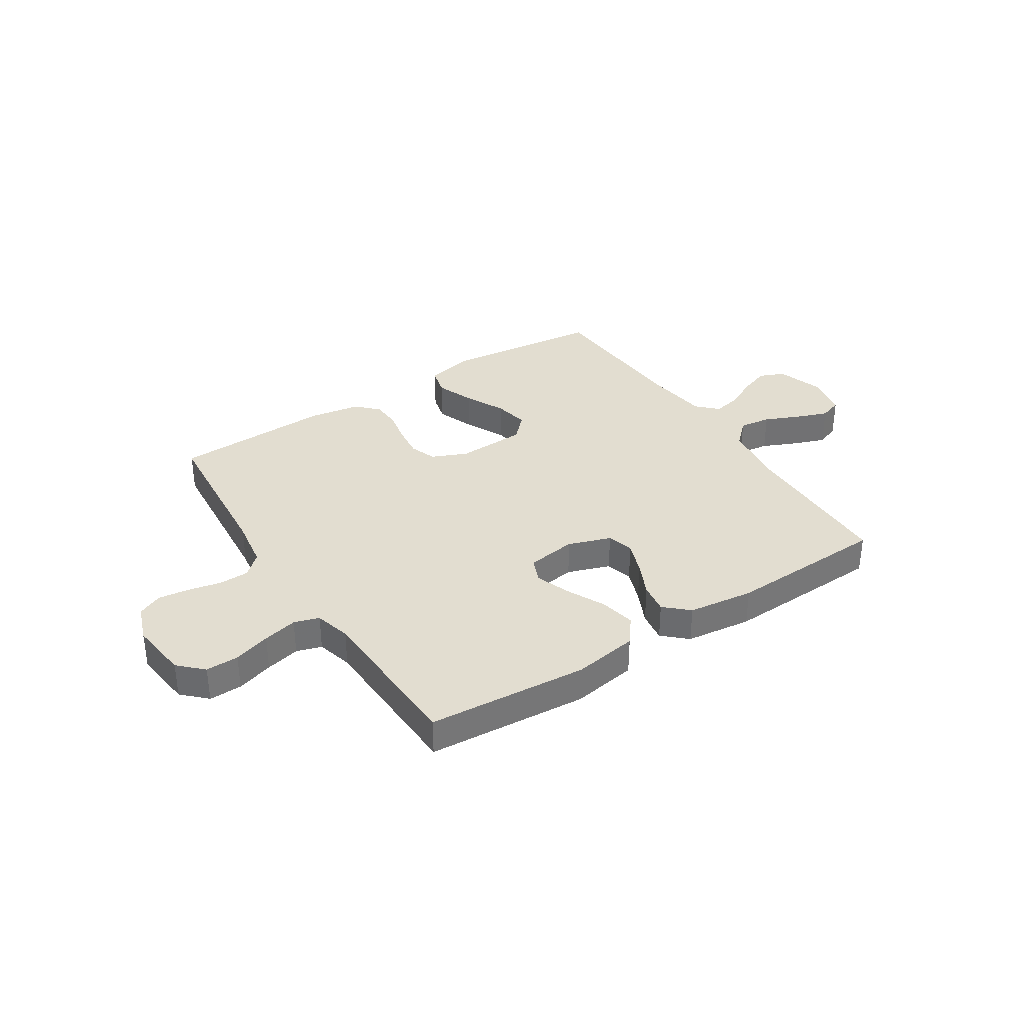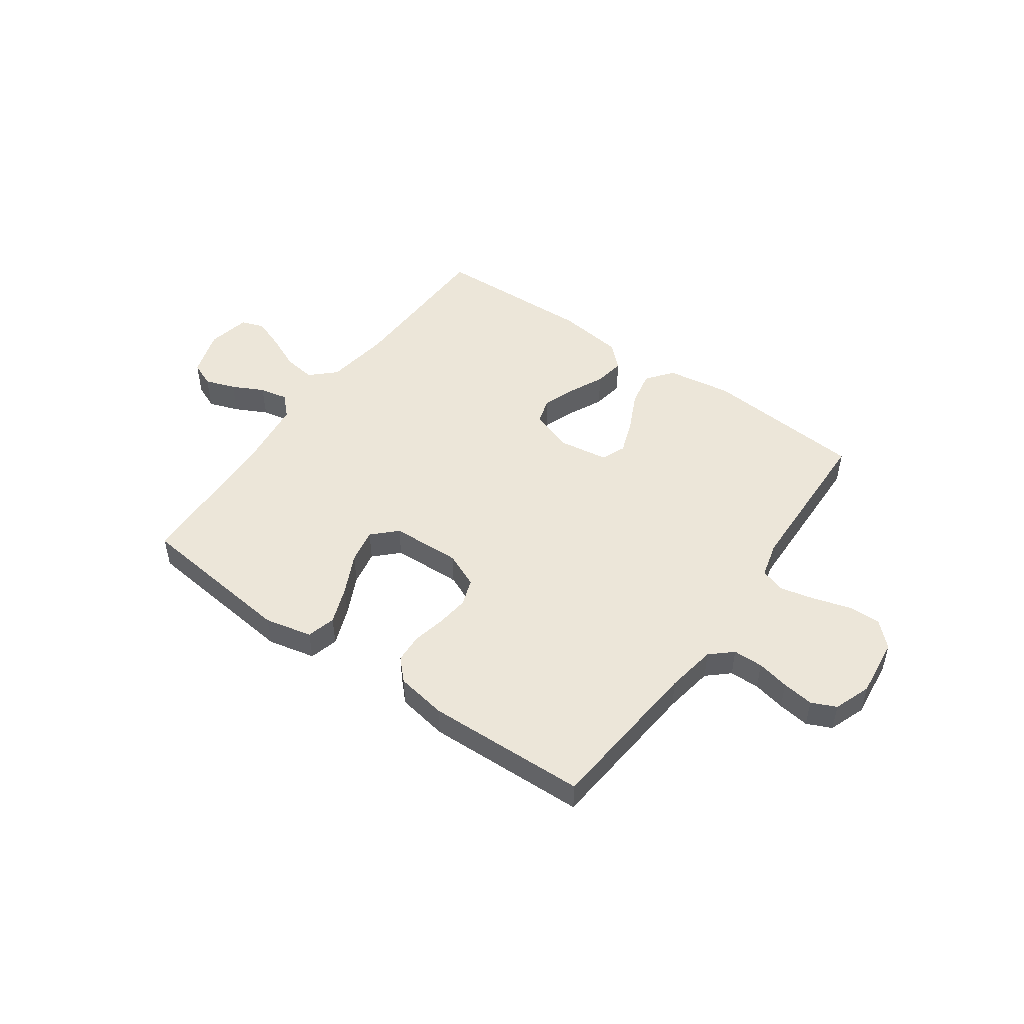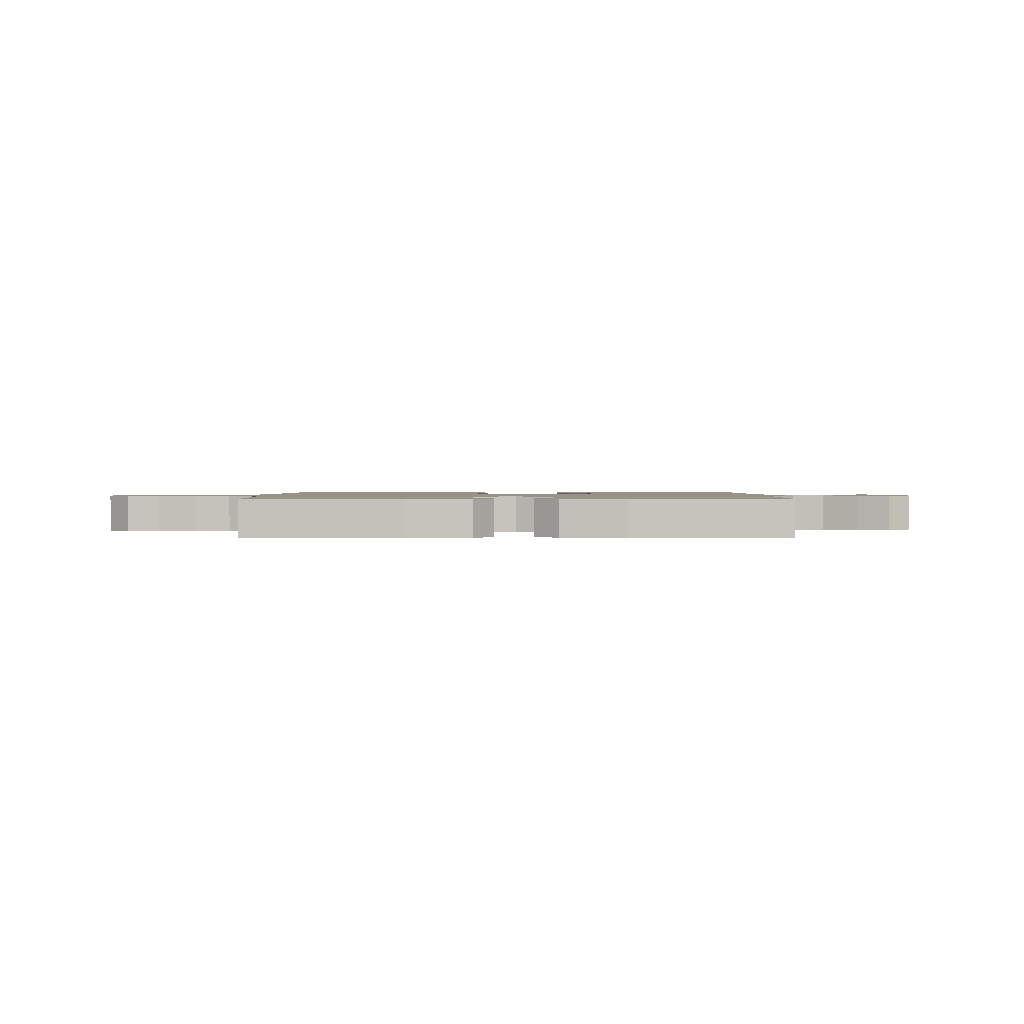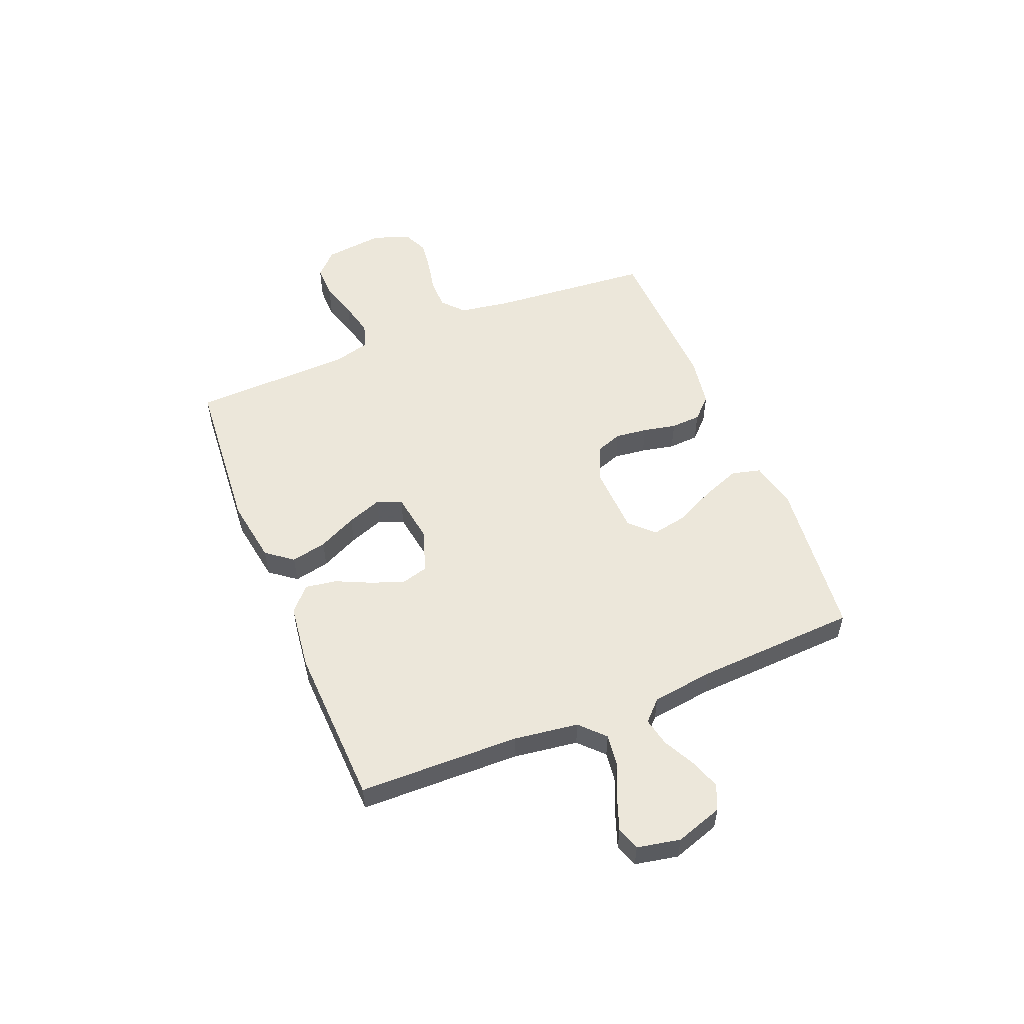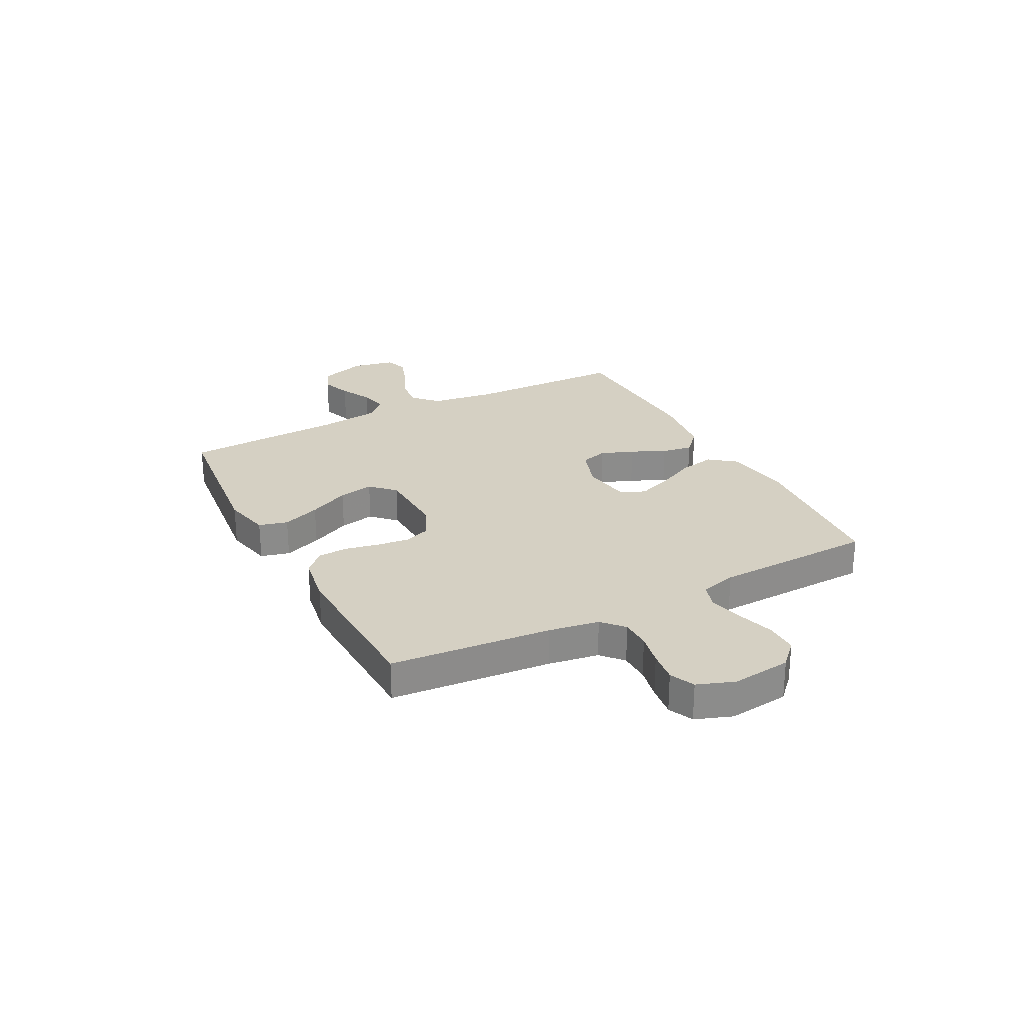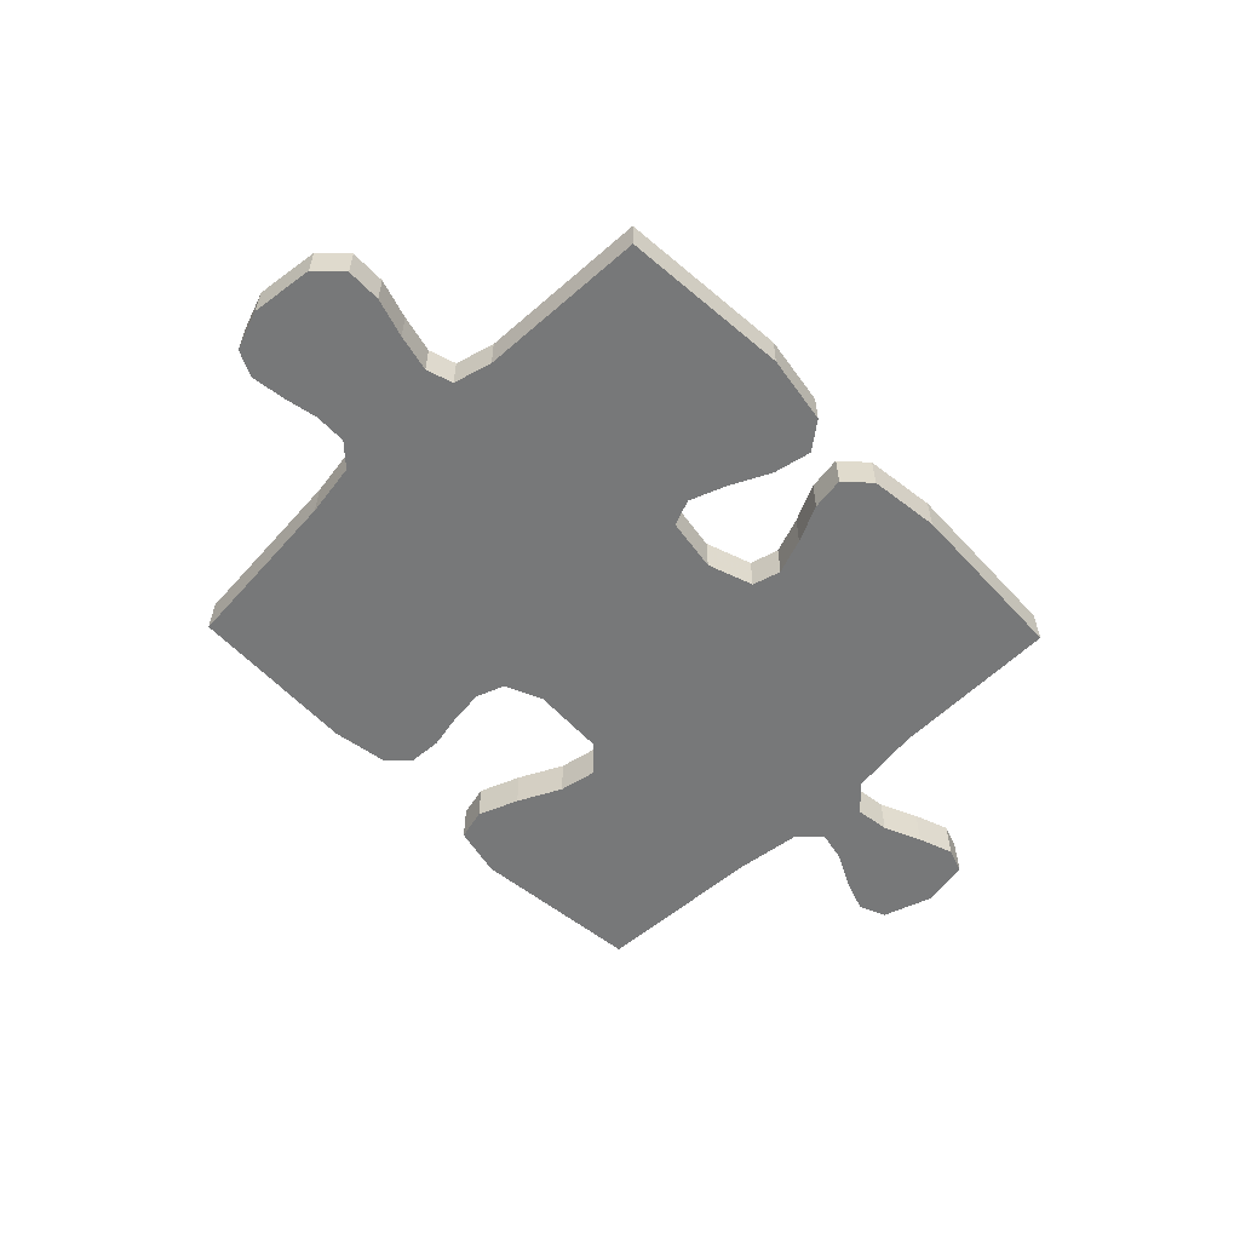
<metadata>
{"format":"obj","ext":"obj","renderer":"f3d","projection":"perspective","resolution":1024,"background":"white","views":[{"elev":35.1,"azim":147.1,"up":"+Y"},{"elev":49.0,"azim":35.5,"up":"+Y"},{"elev":1.3,"azim":180.0,"up":"+Y"},{"elev":53.8,"azim":-112.2,"up":"+Y"},{"elev":26.3,"azim":62.4,"up":"+Y"},{"elev":-57.4,"azim":134.1,"up":"+Y"}]}
</metadata>
<code>
v -0.5 0.07 -0.5
v -0.506 0.07 -0.2
v -0.523 0.07 -0.079
v -0.568 0.07 -0.036
v -0.628 0.07 -0.044
v -0.693 0.07 -0.073
v -0.753 0.07 -0.095
v -0.796 0.07 -0.08
v -0.812 0.07 0
v -0.783 0.07 0.088
v -0.736 0.07 0.108
v -0.679 0.07 0.088
v -0.62 0.07 0.058
v -0.567 0.07 0.047
v -0.53 0.07 0.084
v -0.515 0.07 0.2
v -0.5 0.07 0.5
v -0.2 0.07 0.533
v -0.111 0.07 0.513
v -0.097 0.07 0.459
v -0.124 0.07 0.388
v -0.161 0.07 0.312
v -0.174 0.07 0.246
v -0.131 0.07 0.203
v 0 0.07 0.198
v 0.066 0.07 0.227
v 0.084 0.07 0.277
v 0.077 0.07 0.337
v 0.064 0.07 0.399
v 0.067 0.07 0.455
v 0.105 0.07 0.494
v 0.2 0.07 0.51
v 0.5 0.07 0.5
v 0.526 0.07 0.2
v 0.541 0.07 0.106
v 0.581 0.07 0.07
v 0.637 0.07 0.069
v 0.698 0.07 0.082
v 0.757 0.07 0.09
v 0.803 0.07 0.069
v 0.828 0.07 0
v 0.815 0.07 -0.111
v 0.771 0.07 -0.154
v 0.709 0.07 -0.153
v 0.64 0.07 -0.132
v 0.575 0.07 -0.117
v 0.528 0.07 -0.132
v 0.51 0.07 -0.2
v 0.5 0.07 -0.5
v 0.2 0.07 -0.524
v 0.078 0.07 -0.505
v 0.04 0.07 -0.456
v 0.054 0.07 -0.389
v 0.089 0.07 -0.317
v 0.113 0.07 -0.252
v 0.094 0.07 -0.206
v 0 0.07 -0.192
v -0.08 0.07 -0.22
v -0.094 0.07 -0.27
v -0.071 0.07 -0.332
v -0.041 0.07 -0.396
v -0.032 0.07 -0.454
v -0.076 0.07 -0.495
v -0.2 0.07 -0.511
v -0.5 0 -0.5
v -0.506 0 -0.2
v -0.523 0 -0.079
v -0.568 0 -0.036
v -0.628 0 -0.044
v -0.693 0 -0.073
v -0.753 0 -0.095
v -0.796 0 -0.08
v -0.812 0 0
v -0.783 0 0.088
v -0.736 0 0.108
v -0.679 0 0.088
v -0.62 0 0.058
v -0.567 0 0.047
v -0.53 0 0.084
v -0.515 0 0.2
v -0.5 0 0.5
v -0.2 0 0.533
v -0.111 0 0.513
v -0.097 0 0.459
v -0.124 0 0.388
v -0.161 0 0.312
v -0.174 0 0.246
v -0.131 0 0.203
v 0 0 0.198
v 0.066 0 0.227
v 0.084 0 0.277
v 0.077 0 0.337
v 0.064 0 0.399
v 0.067 0 0.455
v 0.105 0 0.494
v 0.2 0 0.51
v 0.5 0 0.5
v 0.526 0 0.2
v 0.541 0 0.106
v 0.581 0 0.07
v 0.637 0 0.069
v 0.698 0 0.082
v 0.757 0 0.09
v 0.803 0 0.069
v 0.828 0 0
v 0.815 0 -0.111
v 0.771 0 -0.154
v 0.709 0 -0.153
v 0.64 0 -0.132
v 0.575 0 -0.117
v 0.528 0 -0.132
v 0.51 0 -0.2
v 0.5 0 -0.5
v 0.2 0 -0.524
v 0.078 0 -0.505
v 0.04 0 -0.456
v 0.054 0 -0.389
v 0.089 0 -0.317
v 0.113 0 -0.252
v 0.094 0 -0.206
v 0 0 -0.192
v -0.08 0 -0.22
v -0.094 0 -0.27
v -0.071 0 -0.332
v -0.041 0 -0.396
v -0.032 0 -0.454
v -0.076 0 -0.495
v -0.2 0 -0.511
f 63 64 1 2
f 60 61 62 63
f 59 60 63 2
f 58 59 2 3
f 57 58 3 4
f 56 57 4
f 51 52 53 54
f 51 54 55
f 48 49 50 51
f 47 48 51 55
f 46 47 55 56
f 42 43 44 45
f 42 45 46
f 41 42 46
f 37 38 39 40
f 37 40 41 46
f 31 32 33 34
f 31 34 35
f 28 29 30 31
f 27 28 31 35
f 26 27 35 36
f 19 20 21 22
f 17 18 19 22
f 16 17 22 23
f 15 16 23 24
f 10 11 12 13
f 10 13 14
f 9 10 14
f 8 9 14
f 5 6 7 8
f 5 8 14
f 4 5 14 15
f 36 37 46 56
f 25 26 36 56
f 24 25 56
f 4 15 24 56
f 66 65 128 127
f 127 126 125 124
f 66 127 124 123
f 67 66 123 122
f 68 67 122 121
f 68 121 120
f 118 117 116 115
f 119 118 115
f 115 114 113 112
f 119 115 112 111
f 120 119 111 110
f 109 108 107 106
f 110 109 106
f 110 106 105
f 104 103 102 101
f 110 105 104 101
f 98 97 96 95
f 99 98 95
f 95 94 93 92
f 99 95 92 91
f 100 99 91 90
f 86 85 84 83
f 86 83 82 81
f 87 86 81 80
f 88 87 80 79
f 77 76 75 74
f 78 77 74
f 78 74 73
f 78 73 72
f 72 71 70 69
f 78 72 69
f 79 78 69 68
f 120 110 101 100
f 120 100 90 89
f 120 89 88
f 120 88 79 68
f 1 65 66 2
f 2 66 67 3
f 3 67 68 4
f 4 68 69 5
f 5 69 70 6
f 6 70 71 7
f 7 71 72 8
f 8 72 73 9
f 9 73 74 10
f 10 74 75 11
f 11 75 76 12
f 12 76 77 13
f 13 77 78 14
f 14 78 79 15
f 15 79 80 16
f 16 80 81 17
f 17 81 82 18
f 18 82 83 19
f 19 83 84 20
f 20 84 85 21
f 21 85 86 22
f 22 86 87 23
f 23 87 88 24
f 24 88 89 25
f 25 89 90 26
f 26 90 91 27
f 27 91 92 28
f 28 92 93 29
f 29 93 94 30
f 30 94 95 31
f 31 95 96 32
f 32 96 97 33
f 33 97 98 34
f 34 98 99 35
f 35 99 100 36
f 36 100 101 37
f 37 101 102 38
f 38 102 103 39
f 39 103 104 40
f 40 104 105 41
f 41 105 106 42
f 42 106 107 43
f 43 107 108 44
f 44 108 109 45
f 45 109 110 46
f 46 110 111 47
f 47 111 112 48
f 48 112 113 49
f 49 113 114 50
f 50 114 115 51
f 51 115 116 52
f 52 116 117 53
f 53 117 118 54
f 54 118 119 55
f 55 119 120 56
f 56 120 121 57
f 57 121 122 58
f 58 122 123 59
f 59 123 124 60
f 60 124 125 61
f 61 125 126 62
f 62 126 127 63
f 63 127 128 64
f 64 128 65 1

</code>
